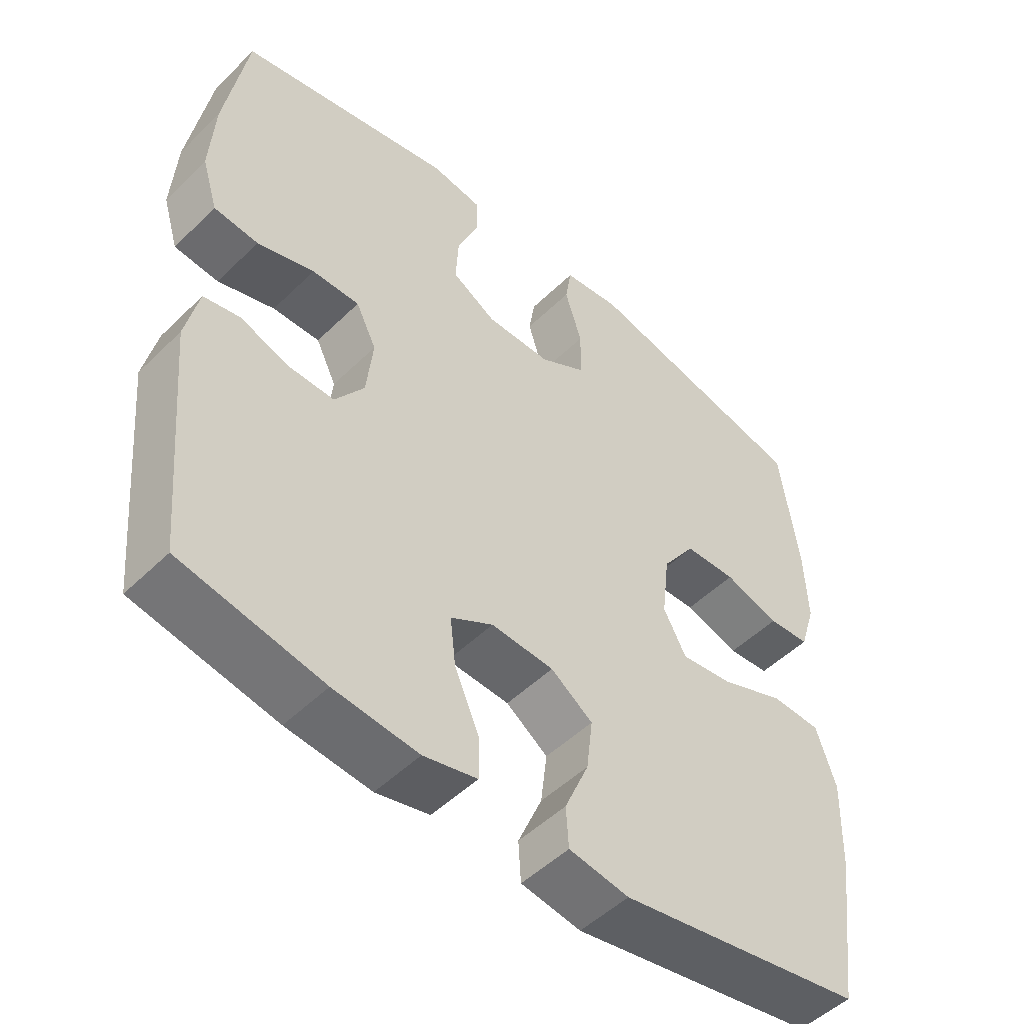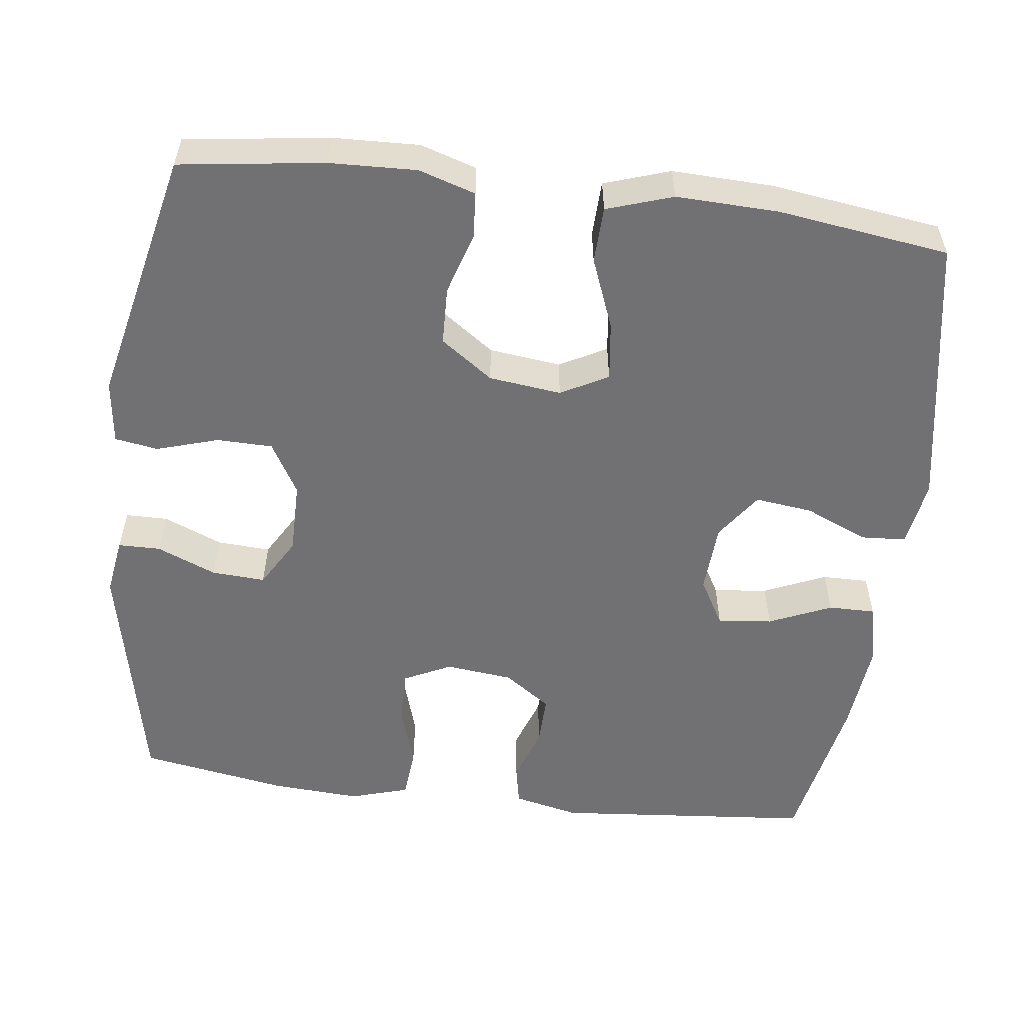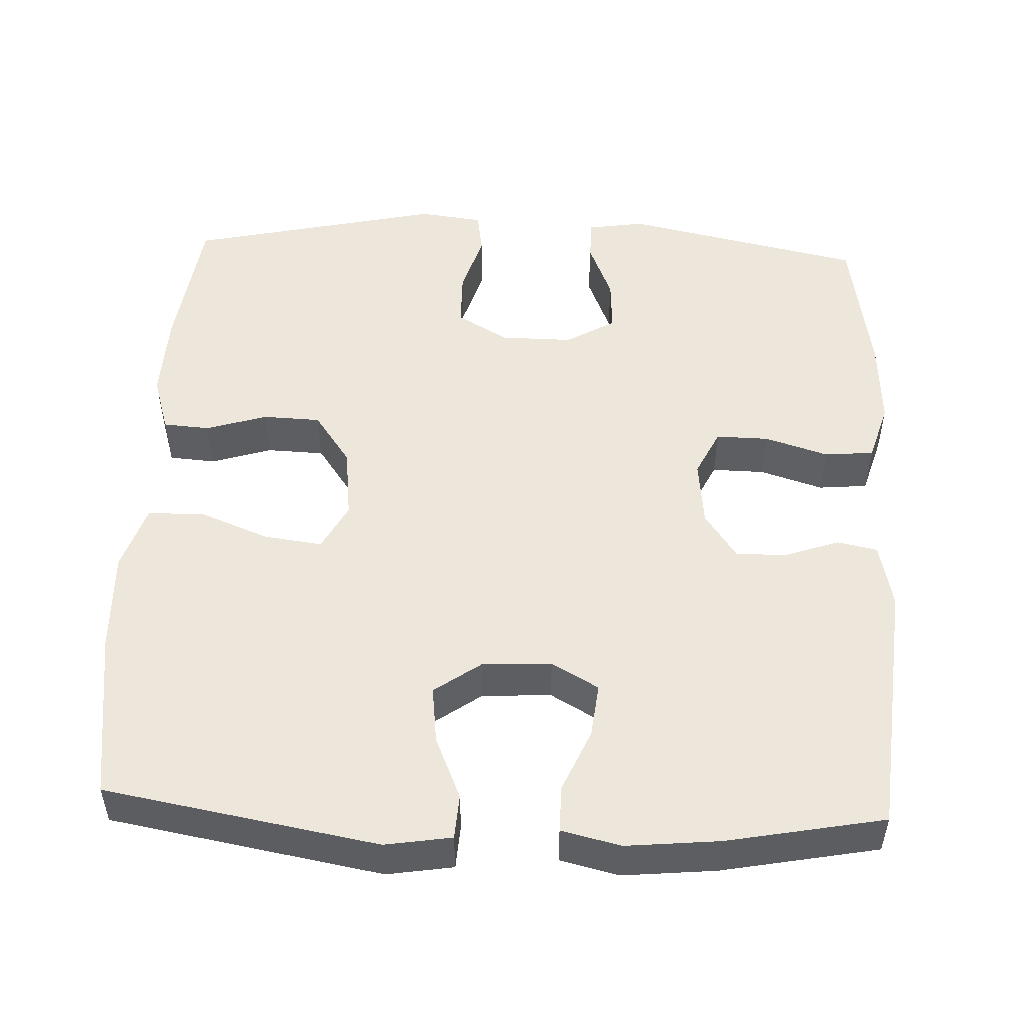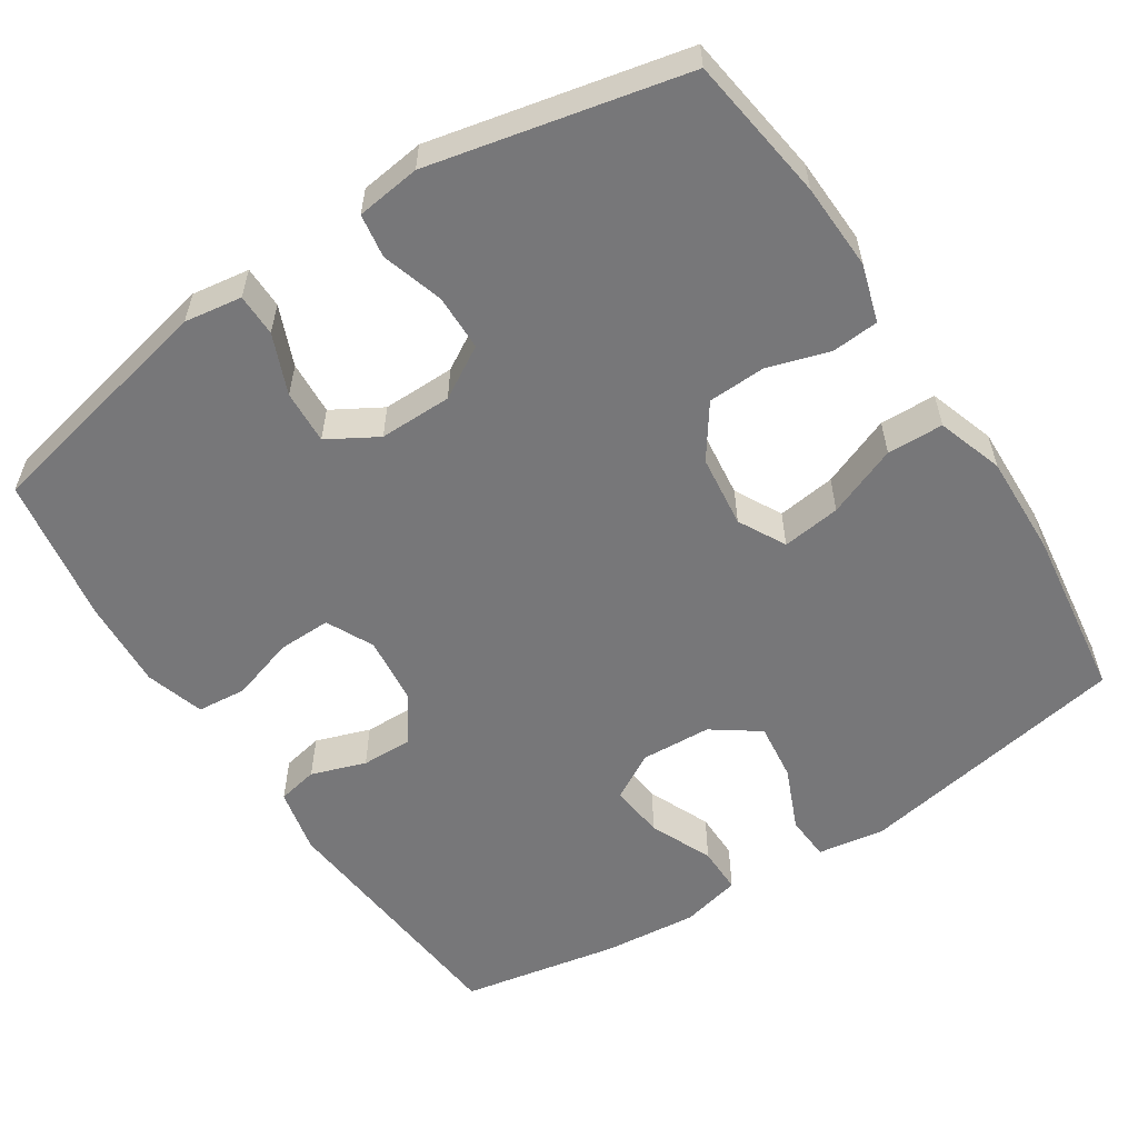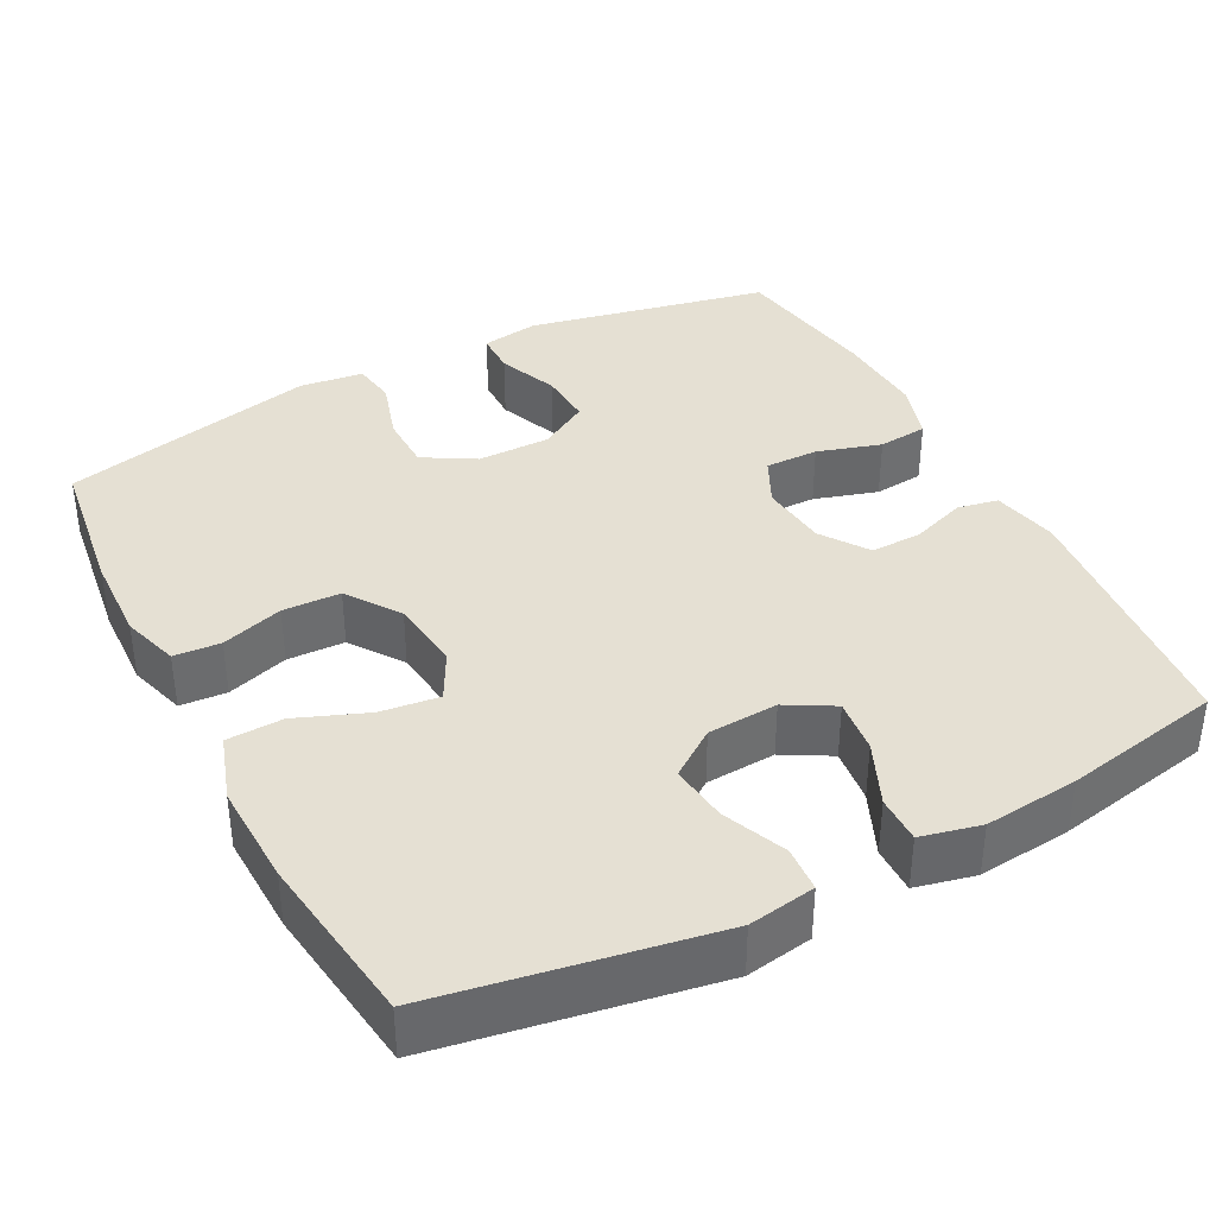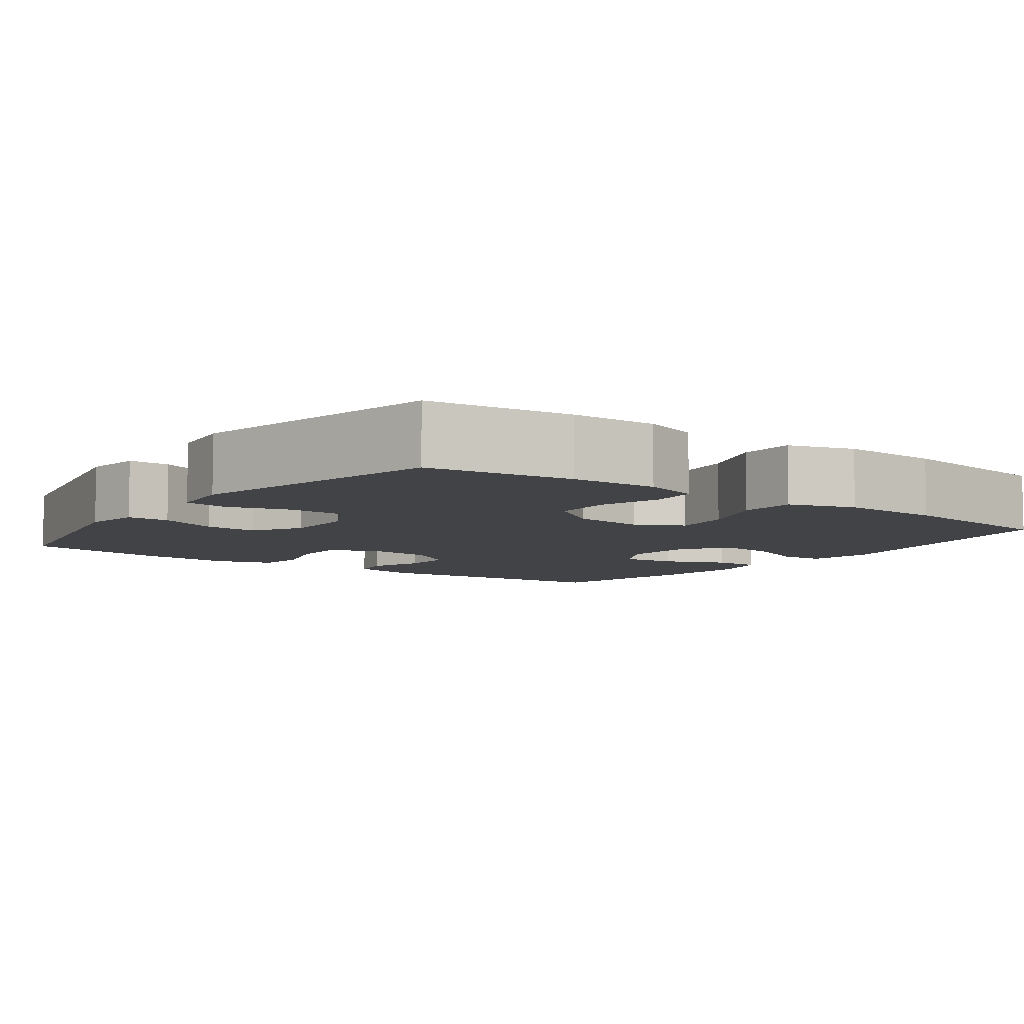
<metadata>
{"format":"obj","ext":"obj","renderer":"f3d","projection":"perspective","resolution":1024,"background":"white","views":[{"elev":-50.3,"azim":-43.2,"up":"+Z"},{"elev":-55.3,"azim":82.8,"up":"+Y"},{"elev":51.2,"azim":-177.5,"up":"+Y"},{"elev":-57.2,"azim":33.2,"up":"+Y"},{"elev":38.2,"azim":152.4,"up":"+Y"},{"elev":-7.1,"azim":53.6,"up":"+Y"}]}
</metadata>
<code>
o path6032
v -0.5338 0.0375 0.3035
v -0.5409 0.0375 0.1853
v -0.5173 0.0375 0.1073
v -0.4513 0.0375 0.1012
v -0.3666 0.0375 0.1273
v -0.296 0.0375 0.1284
v -0.2655 0.0375 0.06593
v -0.2753 0.0375 -0.02392
v -0.3187 0.0375 -0.08601
v -0.3867 0.0375 -0.08435
v -0.4592 0.0375 -0.05922
v -0.5132 0.0375 -0.07
v -0.5325 0.0375 -0.1573
v -0.501 0.0375 -0.5014
v -0.2904 0.0375 -0.5418
v -0.1653 0.0375 -0.5541
v -0.08583 0.0375 -0.5355
v -0.08635 0.0375 -0.4731
v -0.1227 0.0375 -0.3897
v -0.1309 0.0375 -0.3171
v -0.06795 0.0375 -0.2815
v 0.02538 0.0375 -0.2868
v 0.08753 0.0375 -0.3311
v 0.07821 0.0375 -0.4079
v 0.04233 0.0375 -0.4915
v 0.0461 0.0375 -0.5513
v 0.135 0.0375 -0.5656
v 0.5007 0.0375 -0.5014
v 0.5318 0.0375 -0.2734
v 0.5361 0.0375 -0.1374
v 0.5071 0.0375 -0.04947
v 0.4324 0.0375 -0.04698
v 0.3381 0.0375 -0.08401
v 0.26 0.0375 -0.09388
v 0.2266 0.0375 -0.03111
v 0.238 0.0375 0.06527
v 0.2872 0.0375 0.135
v 0.3641 0.0375 0.1378
v 0.4464 0.0375 0.1122
v 0.5084 0.0375 0.1169
v 0.5318 0.0375 0.1923
v 0.5274 0.0375 0.3077
v 0.5007 0.0375 0.5005
v 0.1614 0.0375 0.5763
v 0.07621 0.0375 0.5658
v 0.06709 0.0375 0.5081
v 0.09226 0.0375 0.426
v 0.09098 0.0375 0.3518
v 0.0225 0.0375 0.312
v -0.07412 0.0375 0.3115
v -0.1398 0.0375 0.3499
v -0.1357 0.0375 0.4214
v -0.1032 0.0375 0.5005
v -0.1038 0.0375 0.5568
v -0.1803 0.0375 0.5685
v -0.501 0.0375 0.5005
v -0.5338 -0.0375 0.3035
v -0.5409 -0.0375 0.1853
v -0.5173 -0.0375 0.1073
v -0.4513 -0.0375 0.1012
v -0.3666 -0.0375 0.1273
v -0.296 -0.0375 0.1284
v -0.2655 -0.0375 0.06593
v -0.2753 -0.0375 -0.02392
v -0.3187 -0.0375 -0.08601
v -0.3867 -0.0375 -0.08435
v -0.4592 -0.0375 -0.05922
v -0.5132 -0.0375 -0.07
v -0.5325 -0.0375 -0.1573
v -0.501 -0.0375 -0.5014
v -0.2904 -0.0375 -0.5418
v -0.1653 -0.0375 -0.5541
v -0.08583 -0.0375 -0.5355
v -0.08635 -0.0375 -0.4731
v -0.1227 -0.0375 -0.3897
v -0.1309 -0.0375 -0.3171
v -0.06795 -0.0375 -0.2815
v 0.02538 -0.0375 -0.2868
v 0.08753 -0.0375 -0.3311
v 0.07821 -0.0375 -0.4079
v 0.04233 -0.0375 -0.4915
v 0.0461 -0.0375 -0.5513
v 0.135 -0.0375 -0.5656
v 0.5007 -0.0375 -0.5014
v 0.5318 -0.0375 -0.2734
v 0.5361 -0.0375 -0.1374
v 0.5071 -0.0375 -0.04947
v 0.4324 -0.0375 -0.04698
v 0.3381 -0.0375 -0.08401
v 0.26 -0.0375 -0.09388
v 0.2266 -0.0375 -0.03111
v 0.238 -0.0375 0.06527
v 0.2872 -0.0375 0.135
v 0.3641 -0.0375 0.1378
v 0.4464 -0.0375 0.1122
v 0.5084 -0.0375 0.1169
v 0.5318 -0.0375 0.1923
v 0.5274 -0.0375 0.3077
v 0.5007 -0.0375 0.5005
v 0.1614 -0.0375 0.5763
v 0.07621 -0.0375 0.5658
v 0.06709 -0.0375 0.5081
v 0.09226 -0.0375 0.426
v 0.09098 -0.0375 0.3518
v 0.0225 -0.0375 0.312
v -0.07412 -0.0375 0.3115
v -0.1398 -0.0375 0.3499
v -0.1357 -0.0375 0.4214
v -0.1032 -0.0375 0.5005
v -0.1038 -0.0375 0.5568
v -0.1803 -0.0375 0.5685
v -0.501 -0.0375 0.5005
v -0.5338 0.0375 0.3035
v -0.5409 0.0375 0.1853
v -0.5173 0.0375 0.1073
v -0.5173 0.0375 0.1073
v -0.5132 0.0375 -0.07
v -0.5132 0.0375 -0.07
v -0.5325 0.0375 -0.1573
v -0.4513 0.0375 0.1012
v -0.4592 0.0375 -0.05922
v -0.501 0.0375 0.5005
v -0.501 0.0375 0.5005
v -0.501 0.0375 -0.5014
v -0.501 0.0375 -0.5014
v -0.3867 0.0375 -0.08435
v -0.3666 0.0375 0.1273
v -0.2904 0.0375 -0.5418
v -0.3187 0.0375 -0.08601
v -0.296 0.0375 0.1284
v -0.296 0.0375 0.1284
v -0.2753 0.0375 -0.02392
v -0.1803 0.0375 0.5685
v -0.2655 0.0375 0.06593
v -0.1653 0.0375 -0.5541
v -0.1038 0.0375 0.5568
v -0.1038 0.0375 0.5568
v -0.1398 0.0375 0.3499
v -0.1398 0.0375 0.3499
v -0.1357 0.0375 0.4214
v -0.1227 0.0375 -0.3897
v -0.1309 0.0375 -0.3171
v -0.1309 0.0375 -0.3171
v -0.08583 0.0375 -0.5355
v -0.08583 0.0375 -0.5355
v -0.07412 0.0375 0.3115
v -0.1032 0.0375 0.5005
v -0.06795 0.0375 -0.2815
v -0.08635 0.0375 -0.4731
v 0.0225 0.0375 0.312
v 0.02538 0.0375 -0.2868
v 0.09098 0.0375 0.3518
v 0.08753 0.0375 -0.3311
v 0.08753 0.0375 -0.3311
v 0.07821 0.0375 -0.4079
v 0.04233 0.0375 -0.4915
v 0.0461 0.0375 -0.5513
v 0.0461 0.0375 -0.5513
v 0.135 0.0375 -0.5656
v 0.07621 0.0375 0.5658
v 0.07621 0.0375 0.5658
v 0.06709 0.0375 0.5081
v 0.09226 0.0375 0.426
v 0.1614 0.0375 0.5763
v 0.2266 0.0375 -0.03111
v 0.238 0.0375 0.06527
v 0.26 0.0375 -0.09388
v 0.26 0.0375 -0.09388
v 0.2872 0.0375 0.135
v 0.3381 0.0375 -0.08401
v 0.3641 0.0375 0.1378
v 0.4324 0.0375 -0.04698
v 0.4464 0.0375 0.1122
v 0.5007 0.0375 0.5005
v 0.5007 0.0375 0.5005
v 0.5071 0.0375 -0.04947
v 0.5071 0.0375 -0.04947
v 0.5084 0.0375 0.1169
v 0.5084 0.0375 0.1169
v 0.5007 0.0375 -0.5014
v 0.5007 0.0375 -0.5014
v 0.5361 0.0375 -0.1374
v 0.5318 0.0375 0.1923
v 0.5274 0.0375 0.3077
v 0.5318 0.0375 -0.2734
v -0.5338 -0.0375 0.3035
v -0.5409 -0.0375 0.1853
v -0.5173 -0.0375 0.1073
v -0.5173 -0.0375 0.1073
v -0.5132 -0.0375 -0.07
v -0.5132 -0.0375 -0.07
v -0.5325 -0.0375 -0.1573
v -0.4513 -0.0375 0.1012
v -0.4592 -0.0375 -0.05922
v -0.501 -0.0375 0.5005
v -0.501 -0.0375 0.5005
v -0.501 -0.0375 -0.5014
v -0.501 -0.0375 -0.5014
v -0.3867 -0.0375 -0.08435
v -0.3666 -0.0375 0.1273
v -0.2904 -0.0375 -0.5418
v -0.3187 -0.0375 -0.08601
v -0.296 -0.0375 0.1284
v -0.296 -0.0375 0.1284
v -0.2753 -0.0375 -0.02392
v -0.1803 -0.0375 0.5685
v -0.2655 -0.0375 0.06593
v -0.1653 -0.0375 -0.5541
v -0.1038 -0.0375 0.5568
v -0.1038 -0.0375 0.5568
v -0.1398 -0.0375 0.3499
v -0.1398 -0.0375 0.3499
v -0.1357 -0.0375 0.4214
v -0.1227 -0.0375 -0.3897
v -0.1309 -0.0375 -0.3171
v -0.1309 -0.0375 -0.3171
v -0.08583 -0.0375 -0.5355
v -0.08583 -0.0375 -0.5355
v -0.07412 -0.0375 0.3115
v -0.1032 -0.0375 0.5005
v -0.06795 -0.0375 -0.2815
v -0.08635 -0.0375 -0.4731
v 0.0225 -0.0375 0.312
v 0.02538 -0.0375 -0.2868
v 0.09098 -0.0375 0.3518
v 0.08753 -0.0375 -0.3311
v 0.08753 -0.0375 -0.3311
v 0.07821 -0.0375 -0.4079
v 0.04233 -0.0375 -0.4915
v 0.0461 -0.0375 -0.5513
v 0.0461 -0.0375 -0.5513
v 0.135 -0.0375 -0.5656
v 0.07621 -0.0375 0.5658
v 0.07621 -0.0375 0.5658
v 0.06709 -0.0375 0.5081
v 0.09226 -0.0375 0.426
v 0.1614 -0.0375 0.5763
v 0.2266 -0.0375 -0.03111
v 0.238 -0.0375 0.06527
v 0.26 -0.0375 -0.09388
v 0.26 -0.0375 -0.09388
v 0.2872 -0.0375 0.135
v 0.3381 -0.0375 -0.08401
v 0.3641 -0.0375 0.1378
v 0.4324 -0.0375 -0.04698
v 0.4464 -0.0375 0.1122
v 0.5007 -0.0375 0.5005
v 0.5007 -0.0375 0.5005
v 0.5071 -0.0375 -0.04947
v 0.5071 -0.0375 -0.04947
v 0.5084 -0.0375 0.1169
v 0.5084 -0.0375 0.1169
v 0.5007 -0.0375 -0.5014
v 0.5007 -0.0375 -0.5014
v 0.5361 -0.0375 -0.1374
v 0.5318 -0.0375 0.1923
v 0.5274 -0.0375 0.3077
v 0.5318 -0.0375 -0.2734
f 217 222 208
f 256 246 251
f 207 223 219
f 243 255 245
f 243 240 258
f 211 203 219
f 195 211 213
f 221 238 205
f 208 214 201
f 258 226 253
f 224 240 238
f 257 242 244
f 214 215 201
f 199 215 202
f 228 253 226
f 207 219 203
f 192 199 194
f 215 221 202
f 202 221 205
f 258 240 226
f 238 239 207
f 195 213 206
f 236 247 237
f 192 215 199
f 249 245 255
f 235 237 233
f 201 215 197
f 203 211 200
f 229 232 228
f 247 225 257
f 244 246 256
f 255 243 258
f 242 257 225
f 230 232 229
f 206 220 209
f 239 242 223
f 223 242 225
f 225 247 236
f 213 220 206
f 257 244 256
f 192 194 190
f 205 238 207
f 200 211 186
f 207 239 223
f 224 238 221
f 208 222 214
f 236 237 235
f 197 215 192
f 232 253 228
f 226 240 224
f 193 187 188
f 200 187 193
f 187 200 186
f 186 211 195
f 1 2 58 57
f 2 116 189 58
f 118 13 69 191
f 3 4 60 59
f 11 12 68 67
f 123 1 57 196
f 13 125 198 69
f 10 11 67 66
f 4 5 61 60
f 14 15 71 70
f 9 10 66 65
f 5 131 204 61
f 8 9 65 64
f 55 56 112 111
f 6 7 63 62
f 15 16 72 71
f 7 8 64 63
f 137 55 111 210
f 139 52 108 212
f 19 143 216 75
f 16 145 218 72
f 50 51 107 106
f 53 54 110 109
f 52 53 109 108
f 20 21 77 76
f 18 19 75 74
f 17 18 74 73
f 49 50 106 105
f 21 22 78 77
f 48 49 105 104
f 22 154 227 78
f 24 25 81 80
f 25 158 231 81
f 26 27 83 82
f 161 46 102 234
f 46 47 103 102
f 44 45 101 100
f 23 24 80 79
f 47 48 104 103
f 35 36 92 91
f 168 35 91 241
f 36 37 93 92
f 33 34 90 89
f 37 38 94 93
f 32 33 89 88
f 38 39 95 94
f 175 44 100 248
f 177 32 88 250
f 39 179 252 95
f 27 181 254 83
f 30 31 87 86
f 40 41 97 96
f 42 43 99 98
f 41 42 98 97
f 29 30 86 85
f 28 29 85 84
f 144 135 149
f 183 178 173
f 134 146 150
f 170 172 182
f 170 185 167
f 138 146 130
f 122 140 138
f 148 132 165
f 135 128 141
f 185 180 153
f 151 165 167
f 184 171 169
f 141 128 142
f 126 129 142
f 155 153 180
f 134 130 146
f 119 121 126
f 142 129 148
f 129 132 148
f 185 153 167
f 165 134 166
f 122 133 140
f 163 164 174
f 119 126 142
f 176 182 172
f 162 160 164
f 128 124 142
f 130 127 138
f 156 155 159
f 174 184 152
f 171 183 173
f 182 185 170
f 169 152 184
f 157 156 159
f 133 136 147
f 166 150 169
f 150 152 169
f 152 163 174
f 140 133 147
f 184 183 171
f 119 117 121
f 132 134 165
f 127 113 138
f 134 150 166
f 151 148 165
f 135 141 149
f 163 162 164
f 124 119 142
f 159 155 180
f 153 151 167
f 120 115 114
f 127 120 114
f 114 113 127
f 113 122 138

</code>
